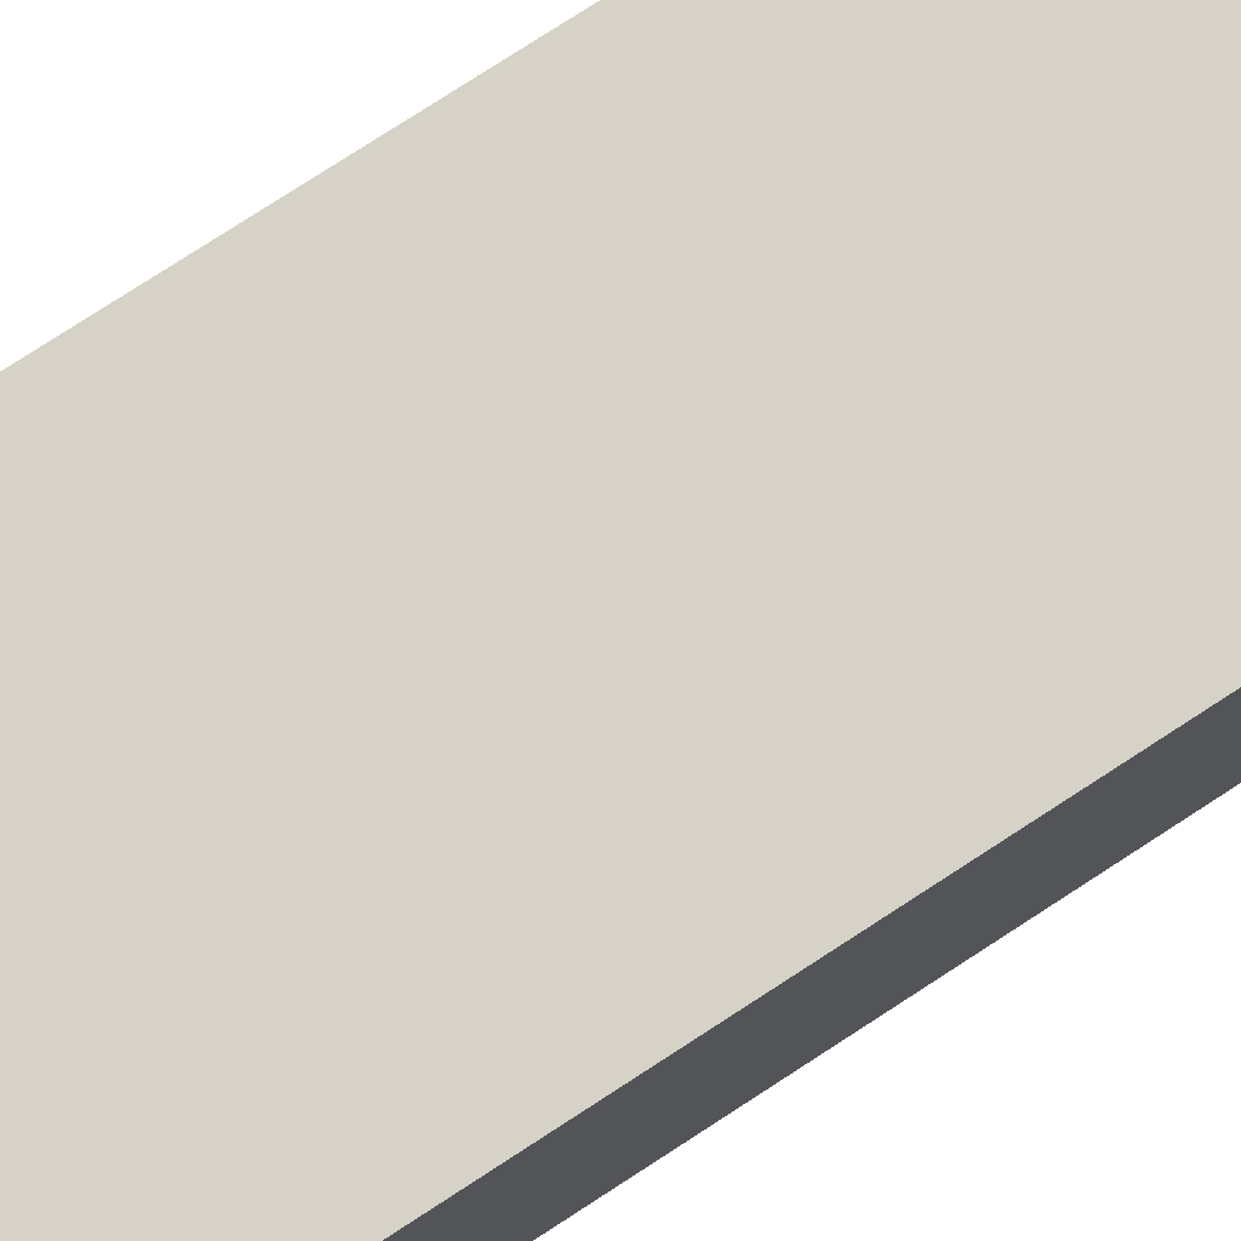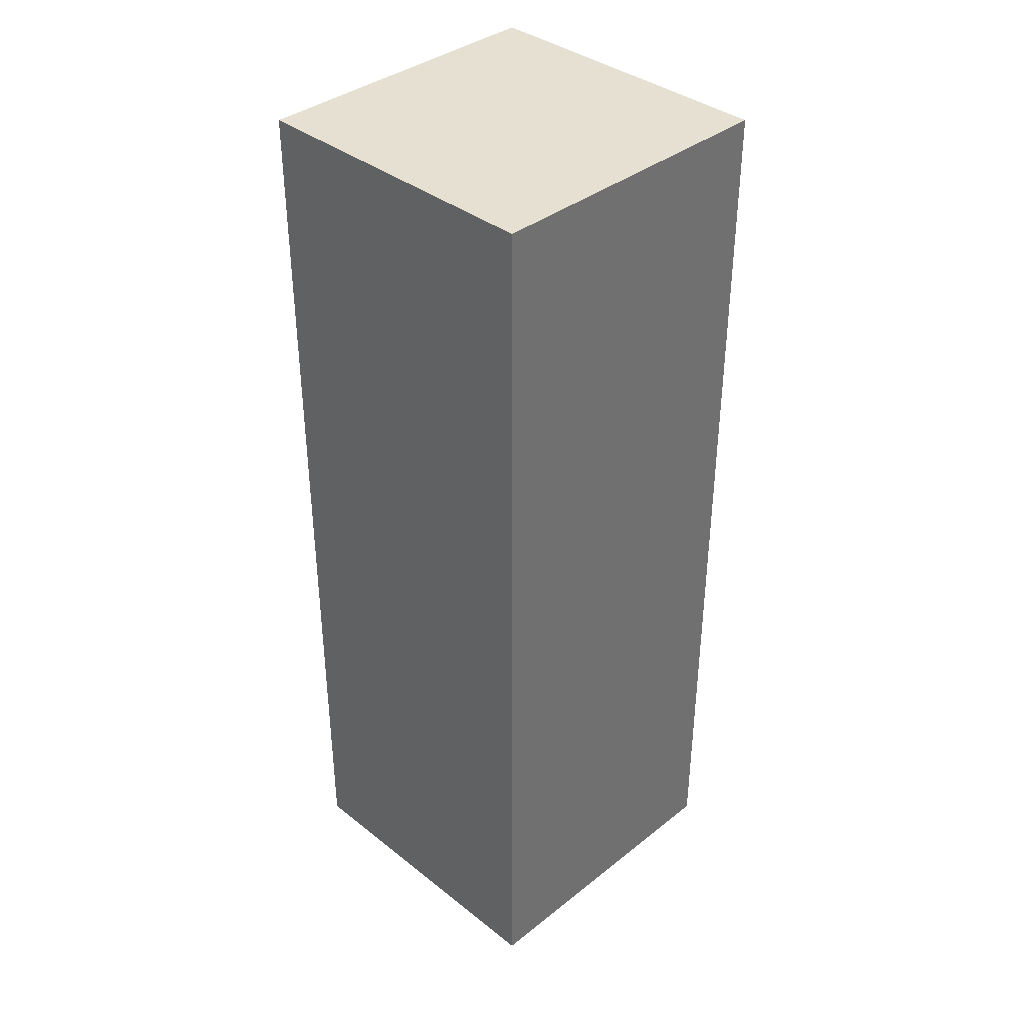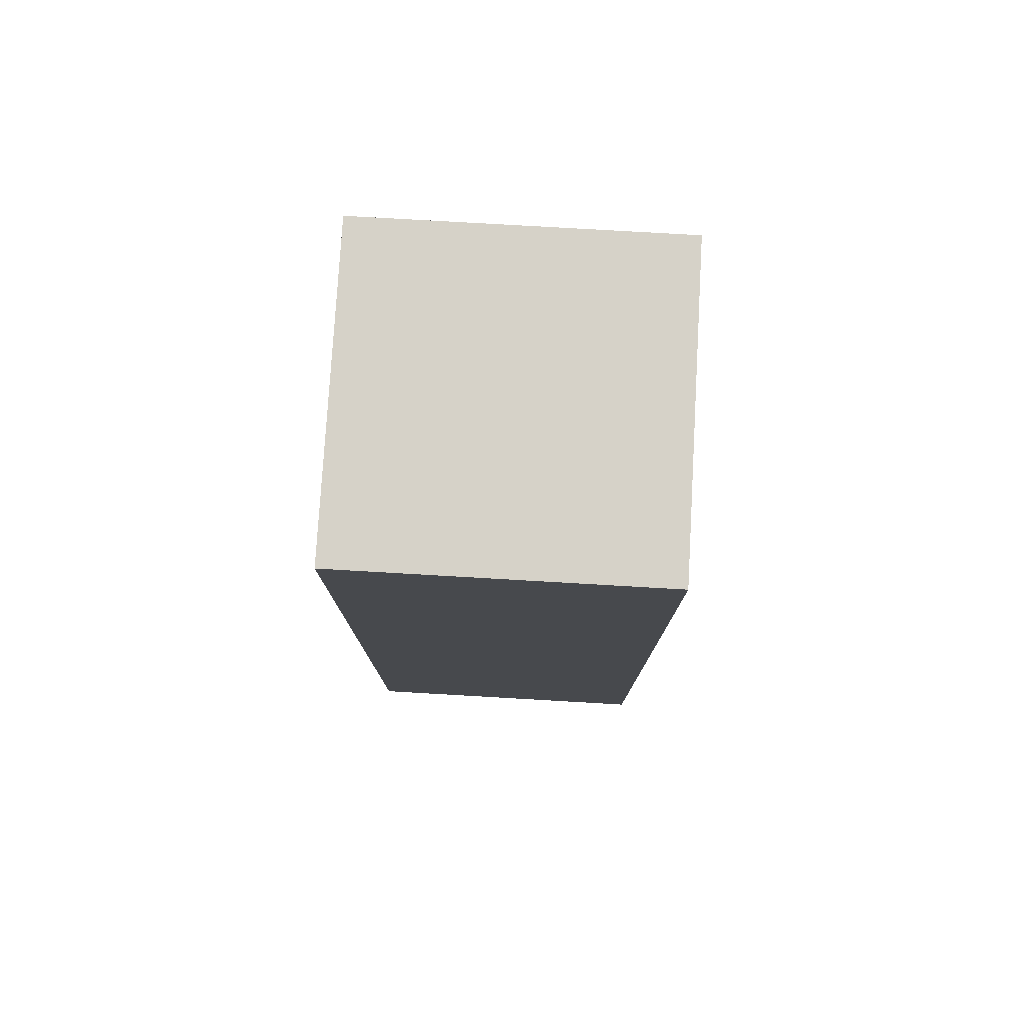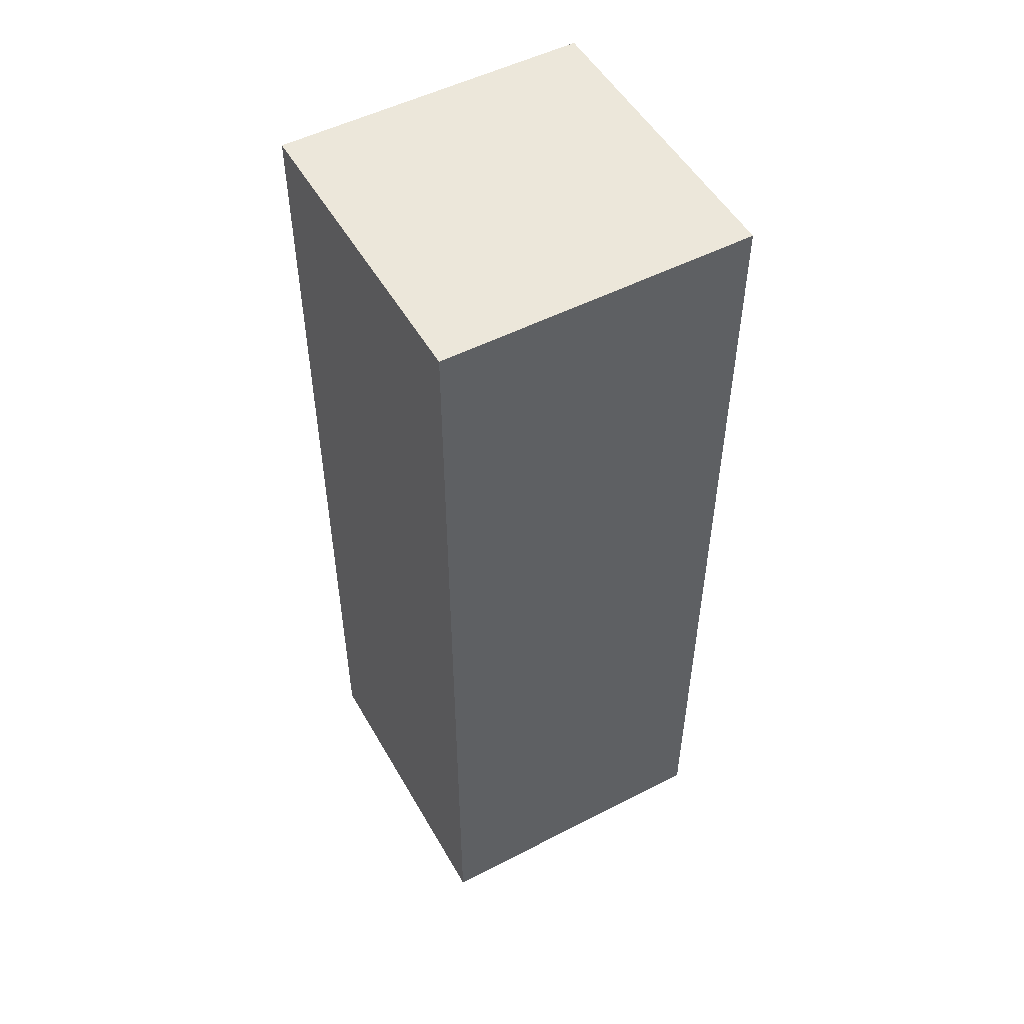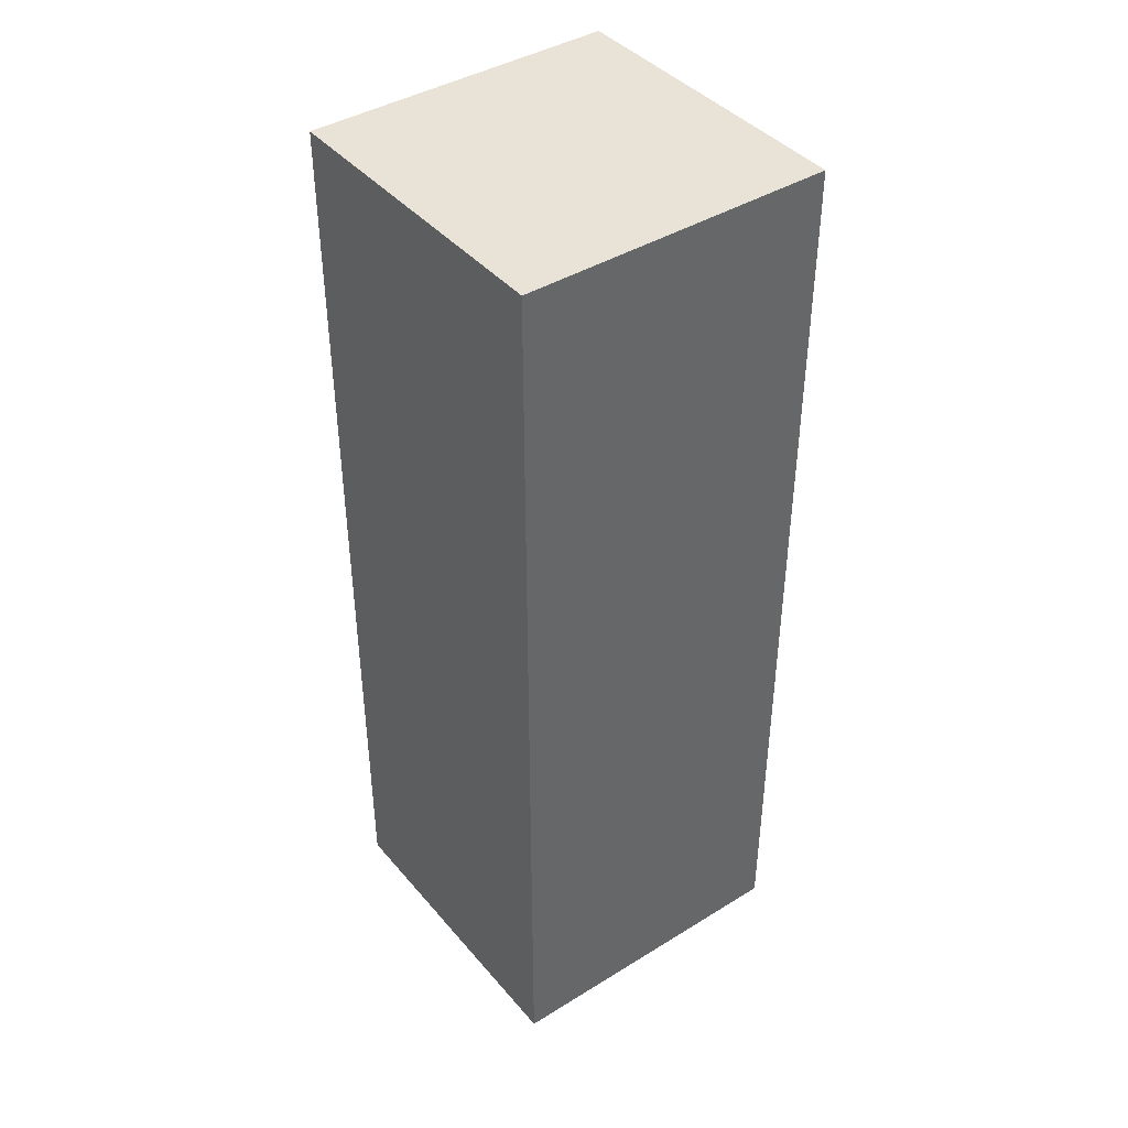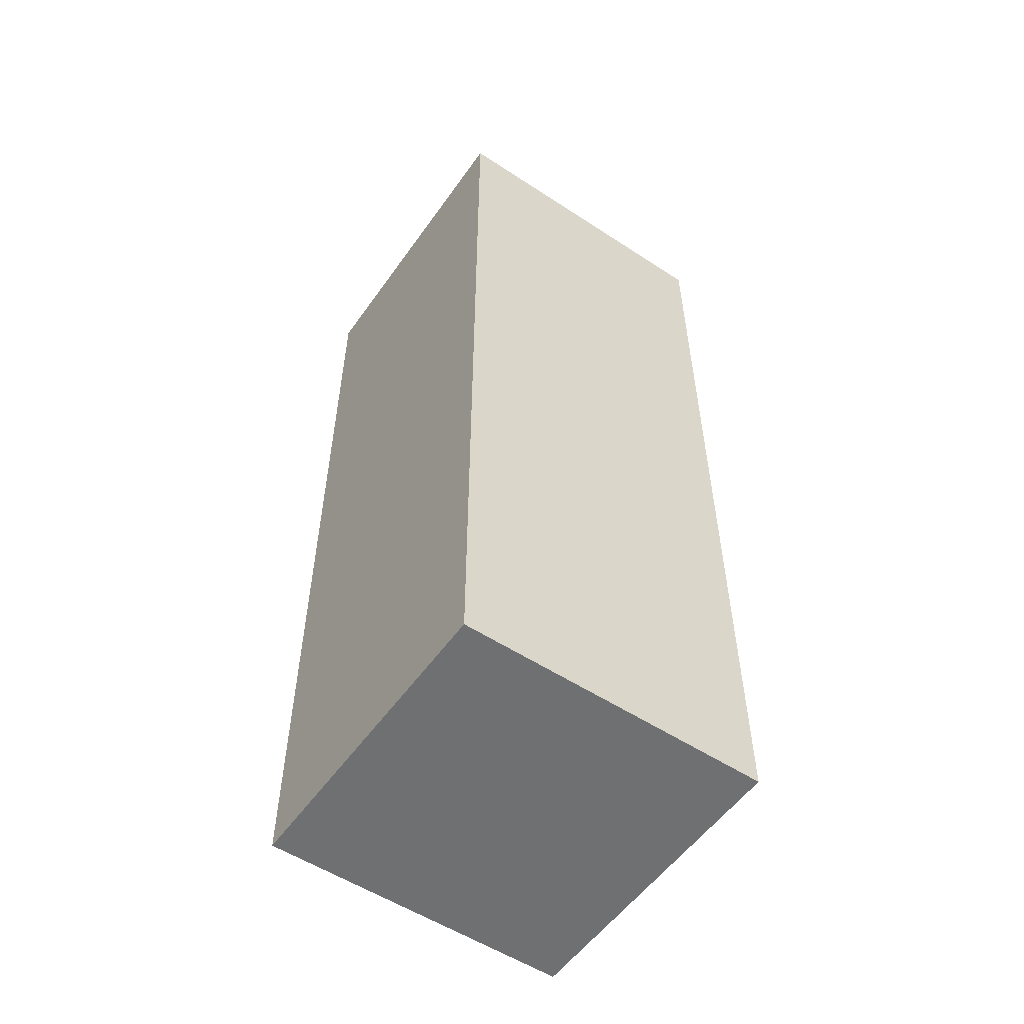
<metadata>
{"format":"obj","ext":"obj","renderer":"f3d","projection":"perspective","resolution":1024,"background":"white","views":[{"elev":78.5,"azim":-122.9,"up":"+Y"},{"elev":37.6,"azim":-45.0,"up":"+Z"},{"elev":78.1,"azim":3.3,"up":"+Z"},{"elev":51.6,"azim":-29.1,"up":"+Z"},{"elev":41.6,"azim":143.4,"up":"+Z"},{"elev":-54.8,"azim":-124.7,"up":"+Z"}]}
</metadata>
<code>
g Arm_left001
v -0.0796 0.07673 0.04478
v 0.0954 0.07673 0.04478
v 0.0954 -0.09827 0.04478
v -0.0796 -0.09827 0.04478
v 0.0954 -0.09827 -0.4802
v 0.0954 0.07673 -0.4802
v -0.0796 0.07673 -0.4802
v -0.0796 -0.09827 -0.4802
v 0.0954 -0.09827 0.04478
v 0.0954 -0.09827 -0.4802
v -0.0796 -0.09827 -0.4802
v -0.0796 -0.09827 0.04478
v 0.0954 0.07673 0.04478
v 0.0954 0.07673 -0.4802
v 0.0954 -0.09827 -0.4802
v 0.0954 -0.09827 0.04478
v -0.0796 0.07673 0.04478
v -0.0796 0.07673 -0.4802
v 0.0954 0.07673 0.04478
v 0.0954 0.07673 -0.4802
v -0.0796 -0.09827 0.04478
v -0.0796 -0.09827 -0.4802
v -0.0796 0.07673 0.04478
v -0.0796 0.07673 -0.4802
g Arm_left001_0
f 3 2 1
f 4 3 1
f 7 6 5
f 8 7 5
f 11 10 9
f 12 11 9
f 15 14 13
f 16 15 13
f 19 18 17
f 20 18 19
f 23 22 21
f 24 22 23

</code>
